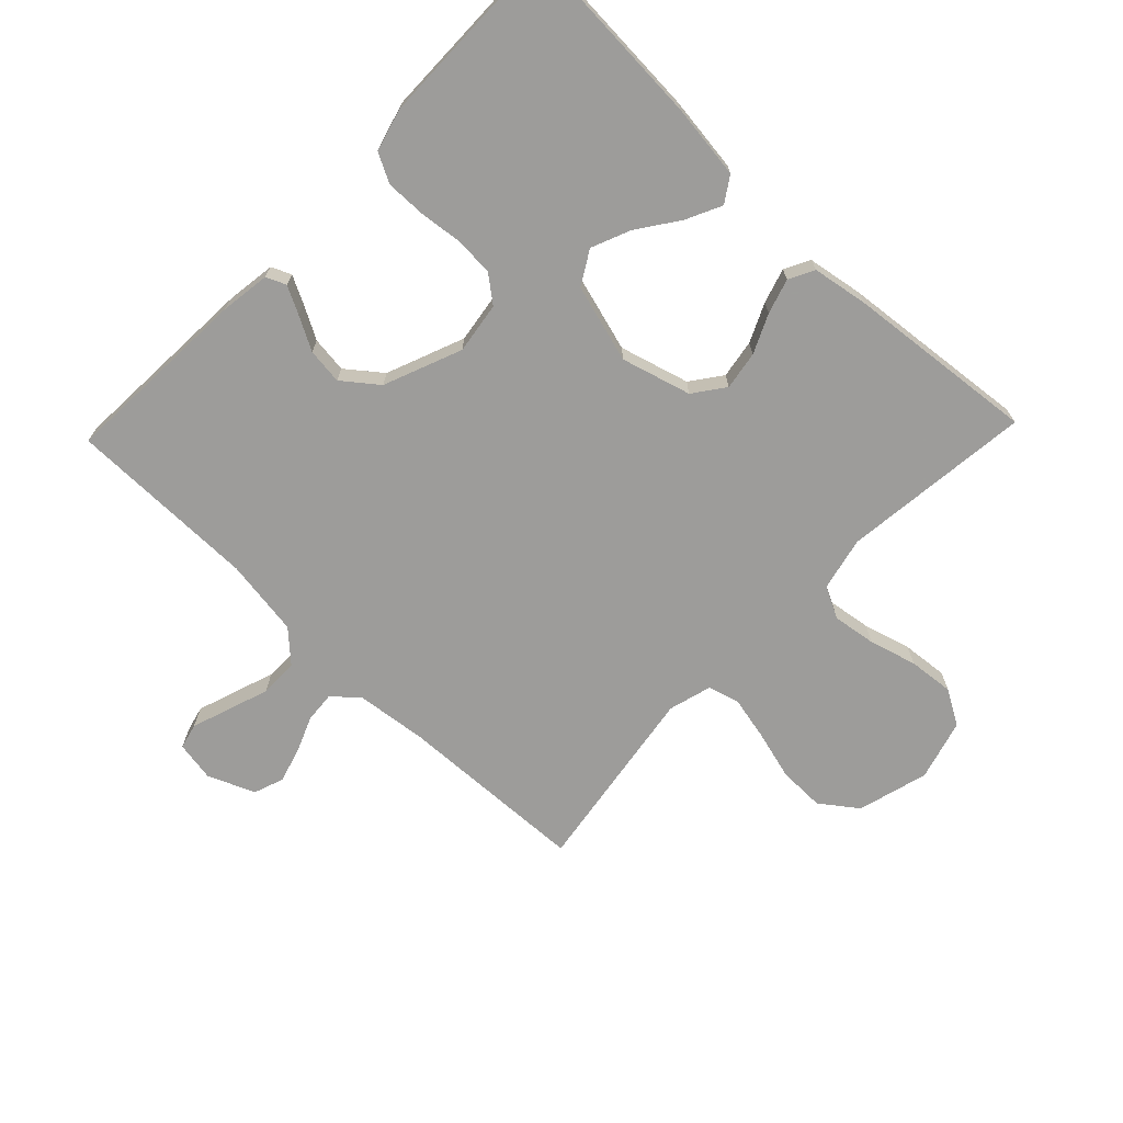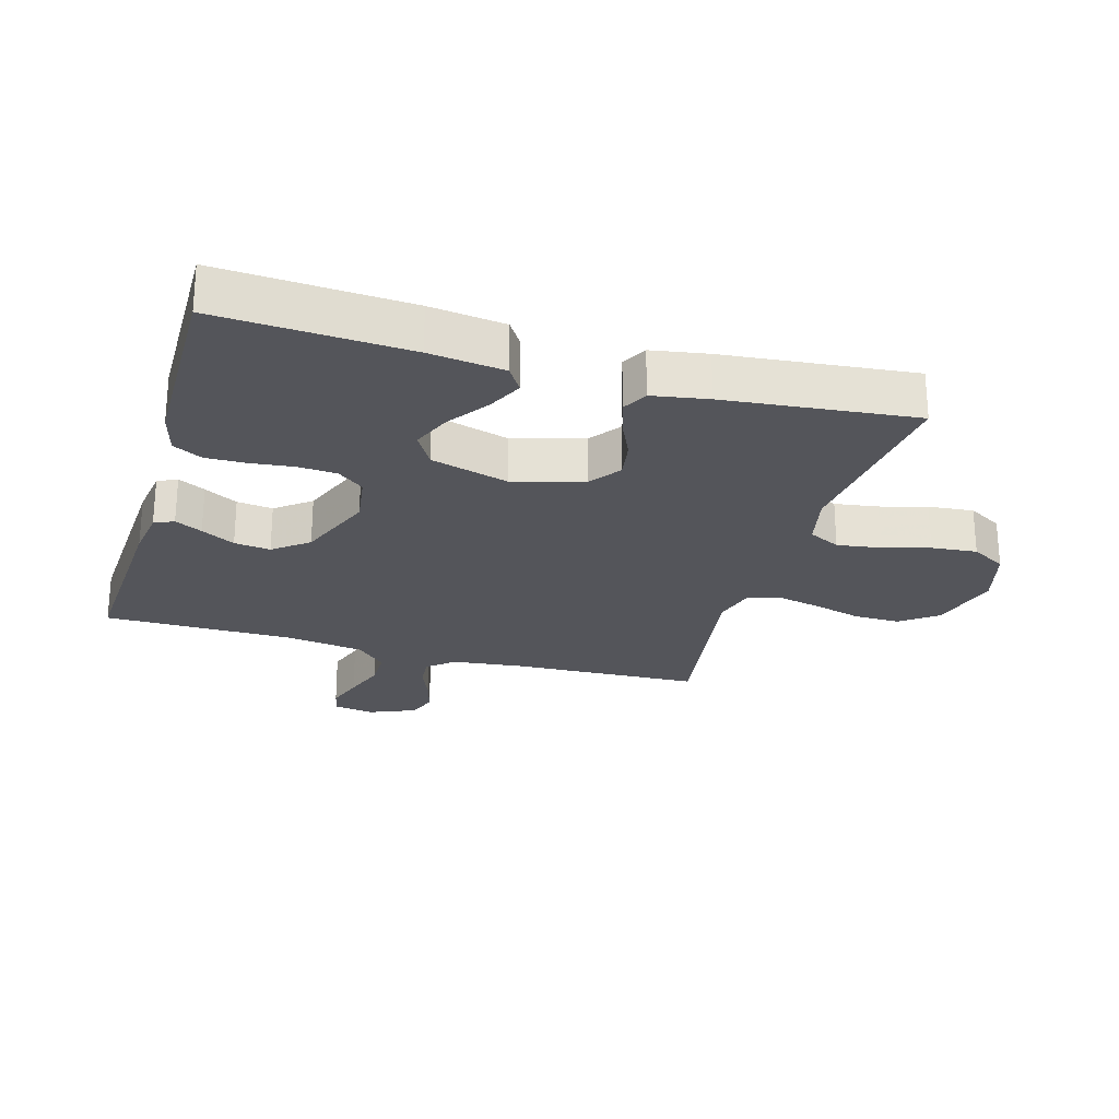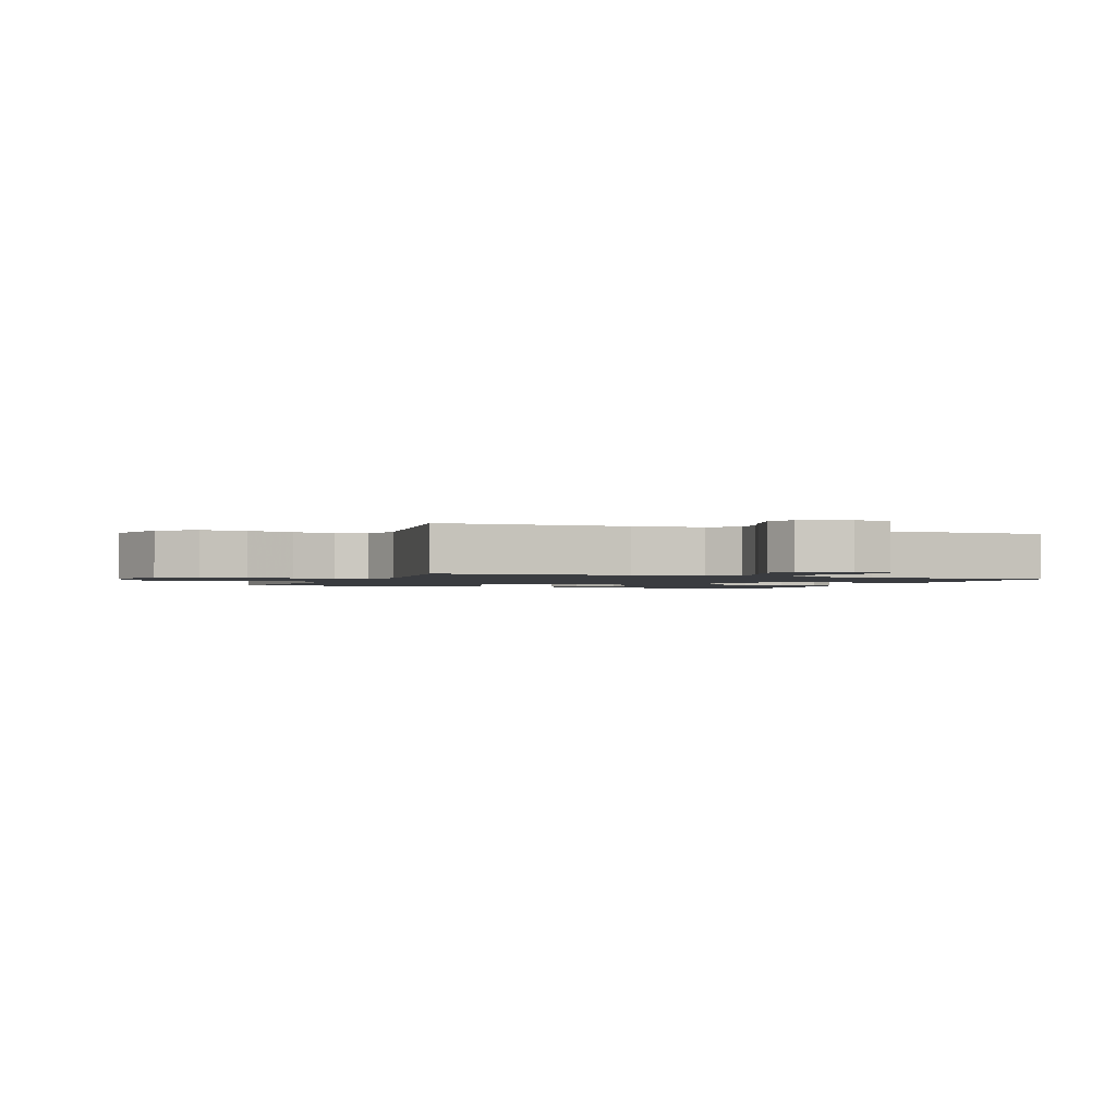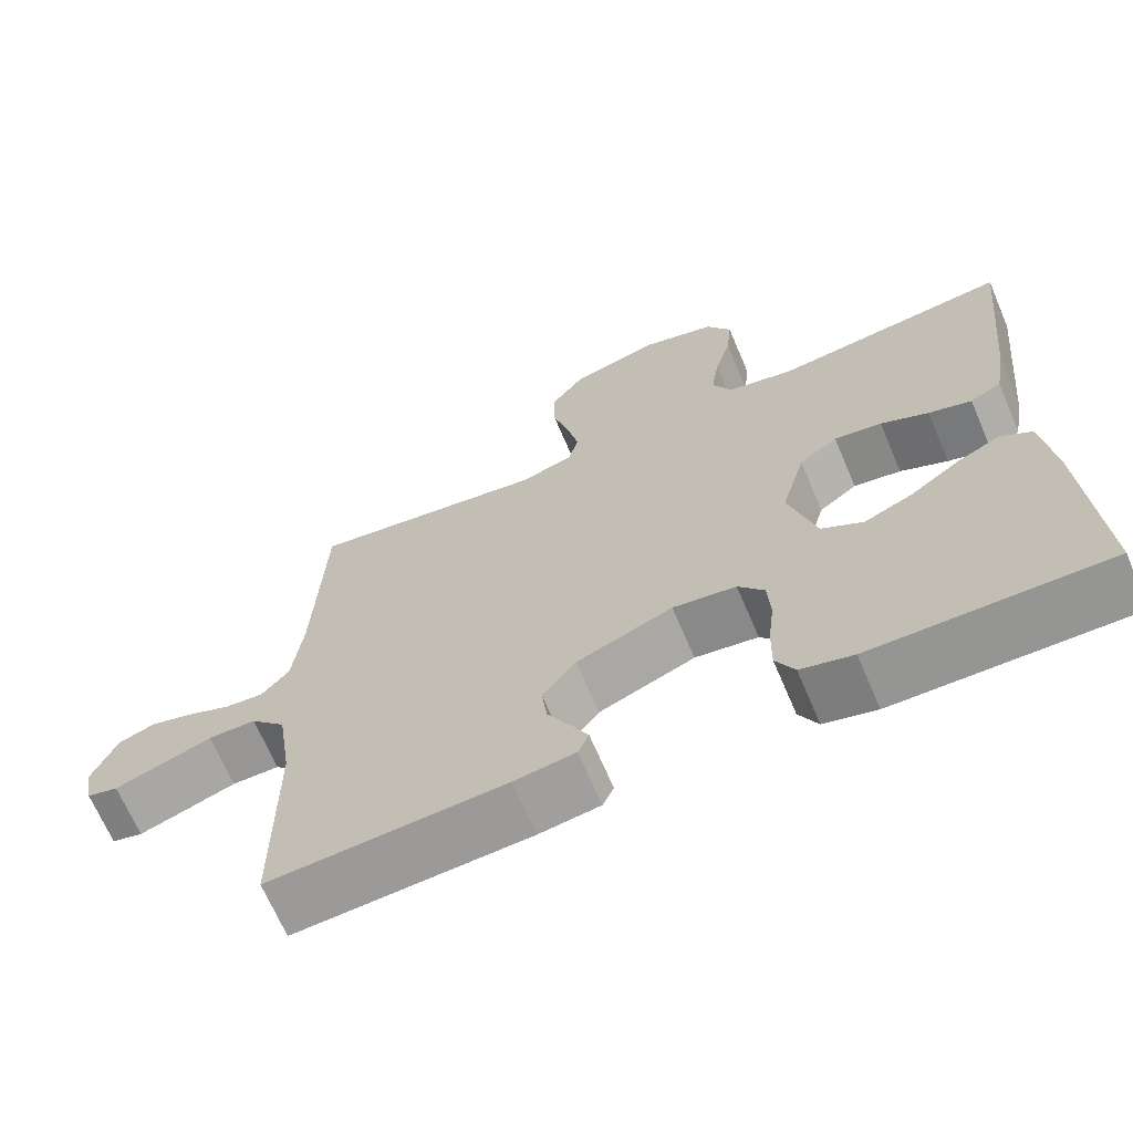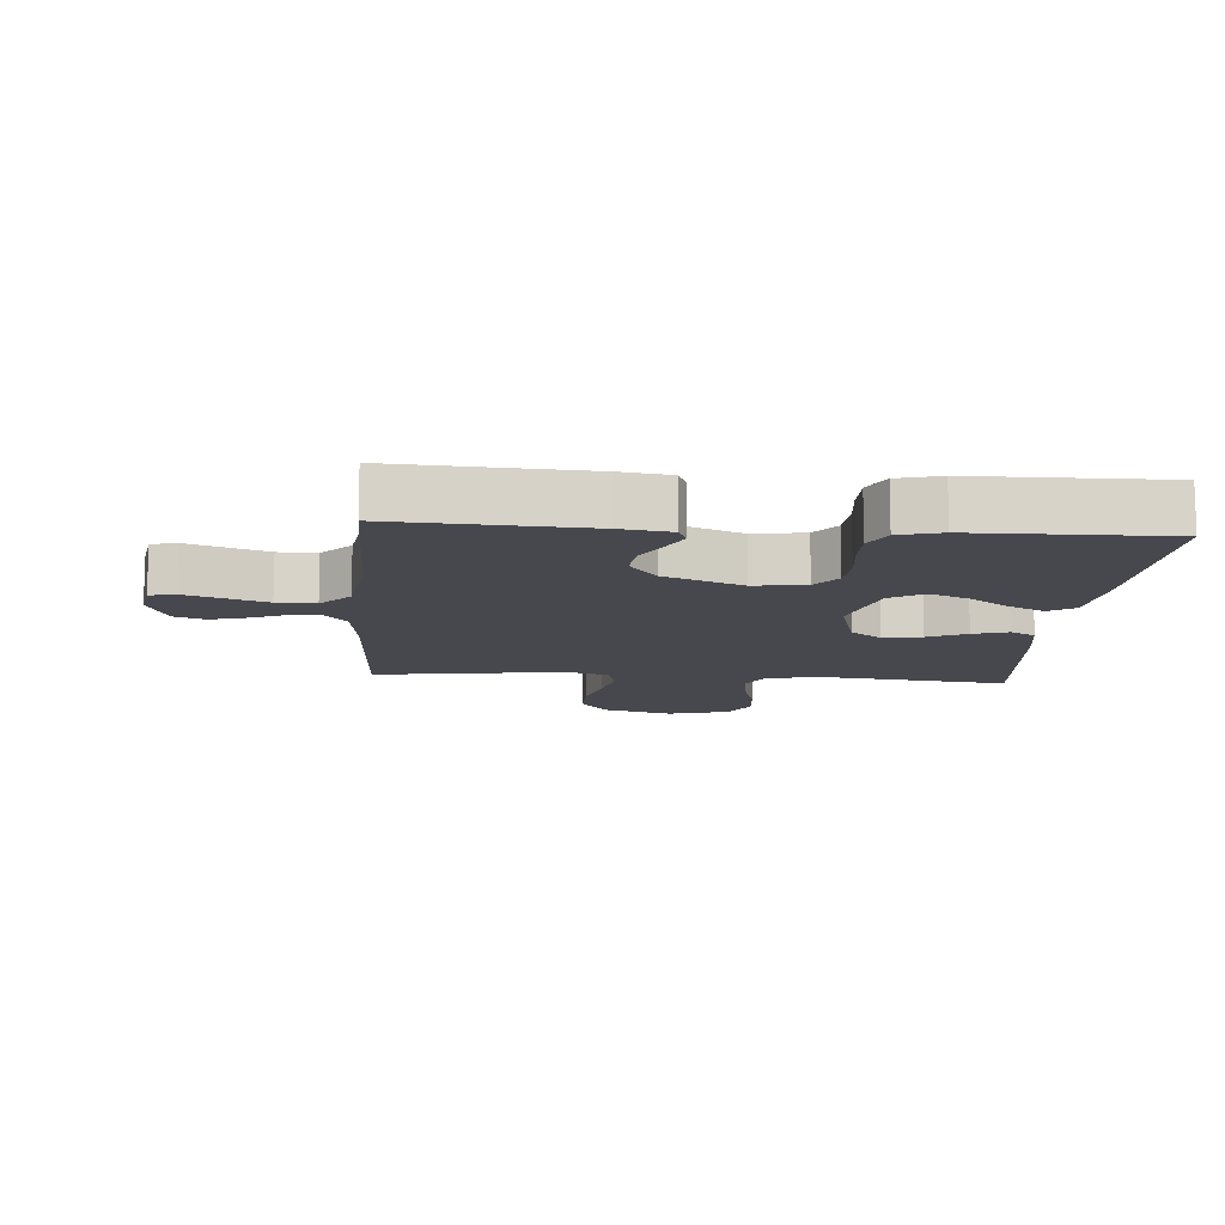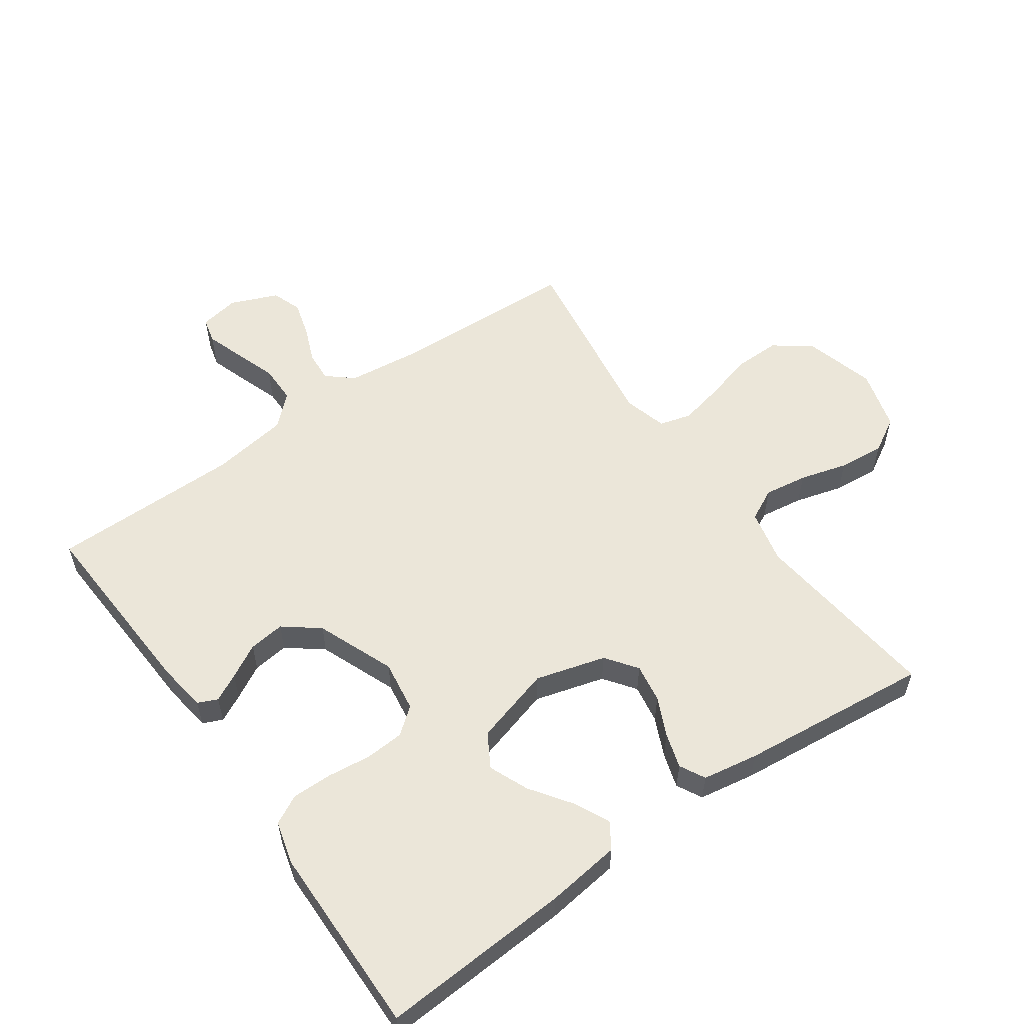
<metadata>
{"format":"obj","ext":"obj","renderer":"f3d","projection":"perspective","resolution":1024,"background":"white","views":[{"elev":-70.3,"azim":-133.8,"up":"+Y"},{"elev":-24.9,"azim":-106.2,"up":"+Y"},{"elev":-1.7,"azim":67.9,"up":"+Y"},{"elev":-67.8,"azim":-156.9,"up":"+Z"},{"elev":-11.8,"azim":175.5,"up":"+Y"},{"elev":56.4,"azim":-125.2,"up":"+Y"}]}
</metadata>
<code>
v -0.5 0.07 0.5
v -0.2 0.07 0.466
v -0.115 0.07 0.485
v -0.09 0.07 0.535
v -0.1 0.07 0.603
v -0.121 0.07 0.678
v -0.128 0.07 0.75
v -0.096 0.07 0.805
v 0 0.07 0.832
v 0.112 0.07 0.801
v 0.155 0.07 0.743
v 0.154 0.07 0.67
v 0.133 0.07 0.593
v 0.118 0.07 0.524
v 0.132 0.07 0.474
v 0.2 0.07 0.455
v 0.5 0.07 0.5
v 0.513 0.07 0.2
v 0.526 0.07 0.089
v 0.561 0.07 0.048
v 0.61 0.07 0.052
v 0.666 0.07 0.075
v 0.722 0.07 0.091
v 0.769 0.07 0.074
v 0.8 0.07 0
v 0.789 0.07 -0.063
v 0.749 0.07 -0.073
v 0.69 0.07 -0.053
v 0.624 0.07 -0.03
v 0.563 0.07 -0.03
v 0.518 0.07 -0.078
v 0.5 0.07 -0.2
v 0.5 0.07 -0.5
v 0.2 0.07 -0.484
v 0.122 0.07 -0.473
v 0.108 0.07 -0.442
v 0.13 0.07 -0.399
v 0.159 0.07 -0.346
v 0.166 0.07 -0.289
v 0.123 0.07 -0.234
v 0 0.07 -0.185
v -0.081 0.07 -0.197
v -0.114 0.07 -0.239
v -0.118 0.07 -0.3
v -0.11 0.07 -0.368
v -0.109 0.07 -0.432
v -0.133 0.07 -0.478
v -0.2 0.07 -0.496
v -0.5 0.07 -0.5
v -0.482 0.07 -0.2
v -0.467 0.07 -0.082
v -0.427 0.07 -0.056
v -0.371 0.07 -0.083
v -0.307 0.07 -0.128
v -0.245 0.07 -0.154
v -0.192 0.07 -0.123
v -0.157 0.07 0
v -0.188 0.07 0.11
v -0.237 0.07 0.146
v -0.298 0.07 0.136
v -0.359 0.07 0.108
v -0.414 0.07 0.091
v -0.454 0.07 0.112
v -0.469 0.07 0.2
v -0.5 0 0.5
v -0.2 0 0.466
v -0.115 0 0.485
v -0.09 0 0.535
v -0.1 0 0.603
v -0.121 0 0.678
v -0.128 0 0.75
v -0.096 0 0.805
v 0 0 0.832
v 0.112 0 0.801
v 0.155 0 0.743
v 0.154 0 0.67
v 0.133 0 0.593
v 0.118 0 0.524
v 0.132 0 0.474
v 0.2 0 0.455
v 0.5 0 0.5
v 0.513 0 0.2
v 0.526 0 0.089
v 0.561 0 0.048
v 0.61 0 0.052
v 0.666 0 0.075
v 0.722 0 0.091
v 0.769 0 0.074
v 0.8 0 0
v 0.789 0 -0.063
v 0.749 0 -0.073
v 0.69 0 -0.053
v 0.624 0 -0.03
v 0.563 0 -0.03
v 0.518 0 -0.078
v 0.5 0 -0.2
v 0.5 0 -0.5
v 0.2 0 -0.484
v 0.122 0 -0.473
v 0.108 0 -0.442
v 0.13 0 -0.399
v 0.159 0 -0.346
v 0.166 0 -0.289
v 0.123 0 -0.234
v 0 0 -0.185
v -0.081 0 -0.197
v -0.114 0 -0.239
v -0.118 0 -0.3
v -0.11 0 -0.368
v -0.109 0 -0.432
v -0.133 0 -0.478
v -0.2 0 -0.496
v -0.5 0 -0.5
v -0.482 0 -0.2
v -0.467 0 -0.082
v -0.427 0 -0.056
v -0.371 0 -0.083
v -0.307 0 -0.128
v -0.245 0 -0.154
v -0.192 0 -0.123
v -0.157 0 0
v -0.188 0 0.11
v -0.237 0 0.146
v -0.298 0 0.136
v -0.359 0 0.108
v -0.414 0 0.091
v -0.454 0 0.112
v -0.469 0 0.2
f 63 64 1 2
f 60 61 62 63
f 59 60 63 2
f 58 59 2 3
f 57 58 3 4
f 51 52 53 54
f 51 54 55
f 50 51 55
f 49 50 55
f 48 49 55 56
f 44 45 46 47
f 43 44 47 48
f 35 36 37 38
f 33 34 35 38
f 32 33 38 39
f 31 32 39 40
f 26 27 28 29
f 24 25 26 29
f 24 29 30
f 21 22 23 24
f 21 24 30
f 20 21 30 31
f 16 17 18
f 15 16 18 19
f 10 11 12 13
f 10 13 14
f 9 10 14
f 8 9 14 15
f 5 6 7 8
f 4 5 8 15
f 43 48 56 57
f 42 43 57 4
f 41 42 4 15
f 20 31 40 41
f 15 19 20 41
f 66 65 128 127
f 127 126 125 124
f 66 127 124 123
f 67 66 123 122
f 68 67 122 121
f 118 117 116 115
f 119 118 115
f 119 115 114
f 119 114 113
f 120 119 113 112
f 111 110 109 108
f 112 111 108 107
f 102 101 100 99
f 102 99 98 97
f 103 102 97 96
f 104 103 96 95
f 93 92 91 90
f 93 90 89 88
f 94 93 88
f 88 87 86 85
f 94 88 85
f 95 94 85 84
f 82 81 80
f 83 82 80 79
f 77 76 75 74
f 78 77 74
f 78 74 73
f 79 78 73 72
f 72 71 70 69
f 79 72 69 68
f 121 120 112 107
f 68 121 107 106
f 79 68 106 105
f 105 104 95 84
f 105 84 83 79
f 1 65 66 2
f 2 66 67 3
f 3 67 68 4
f 4 68 69 5
f 5 69 70 6
f 6 70 71 7
f 7 71 72 8
f 8 72 73 9
f 9 73 74 10
f 10 74 75 11
f 11 75 76 12
f 12 76 77 13
f 13 77 78 14
f 14 78 79 15
f 15 79 80 16
f 16 80 81 17
f 17 81 82 18
f 18 82 83 19
f 19 83 84 20
f 20 84 85 21
f 21 85 86 22
f 22 86 87 23
f 23 87 88 24
f 24 88 89 25
f 25 89 90 26
f 26 90 91 27
f 27 91 92 28
f 28 92 93 29
f 29 93 94 30
f 30 94 95 31
f 31 95 96 32
f 32 96 97 33
f 33 97 98 34
f 34 98 99 35
f 35 99 100 36
f 36 100 101 37
f 37 101 102 38
f 38 102 103 39
f 39 103 104 40
f 40 104 105 41
f 41 105 106 42
f 42 106 107 43
f 43 107 108 44
f 44 108 109 45
f 45 109 110 46
f 46 110 111 47
f 47 111 112 48
f 48 112 113 49
f 49 113 114 50
f 50 114 115 51
f 51 115 116 52
f 52 116 117 53
f 53 117 118 54
f 54 118 119 55
f 55 119 120 56
f 56 120 121 57
f 57 121 122 58
f 58 122 123 59
f 59 123 124 60
f 60 124 125 61
f 61 125 126 62
f 62 126 127 63
f 63 127 128 64
f 64 128 65 1

</code>
